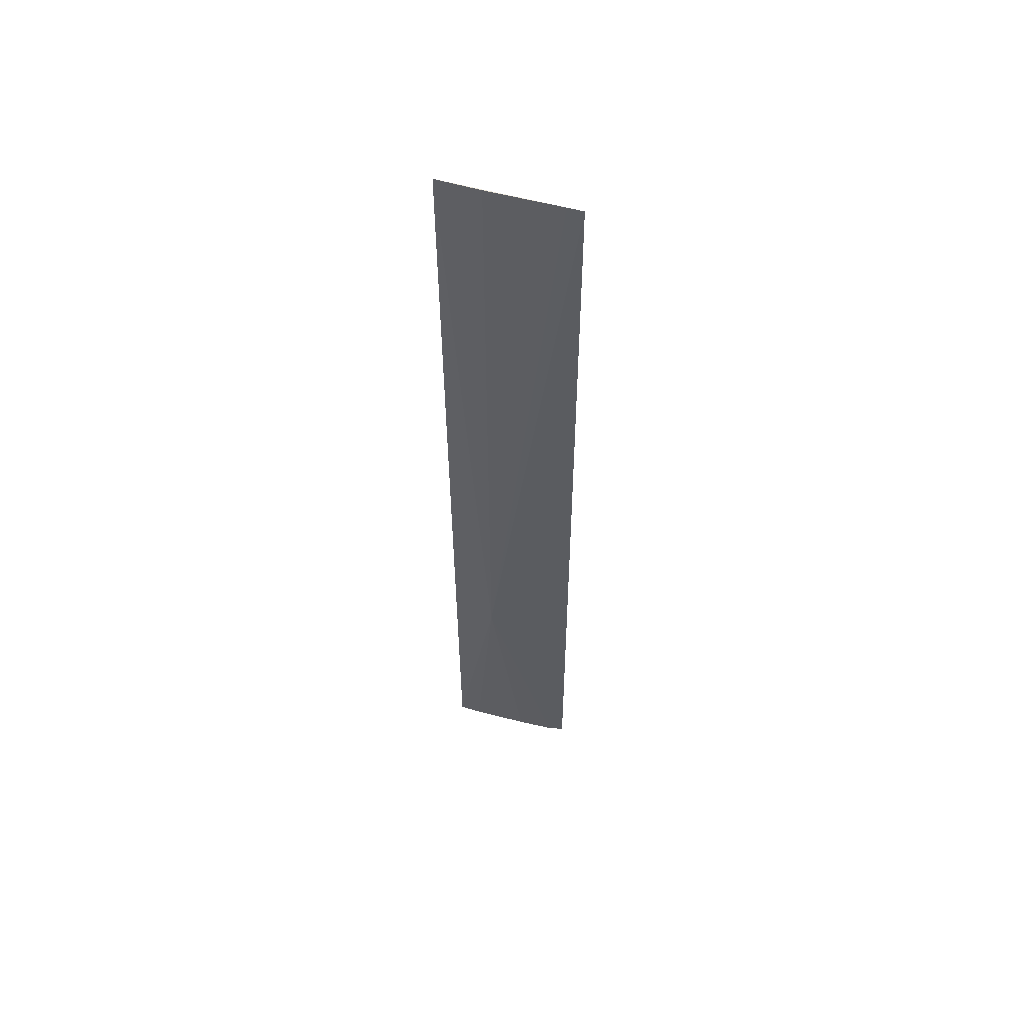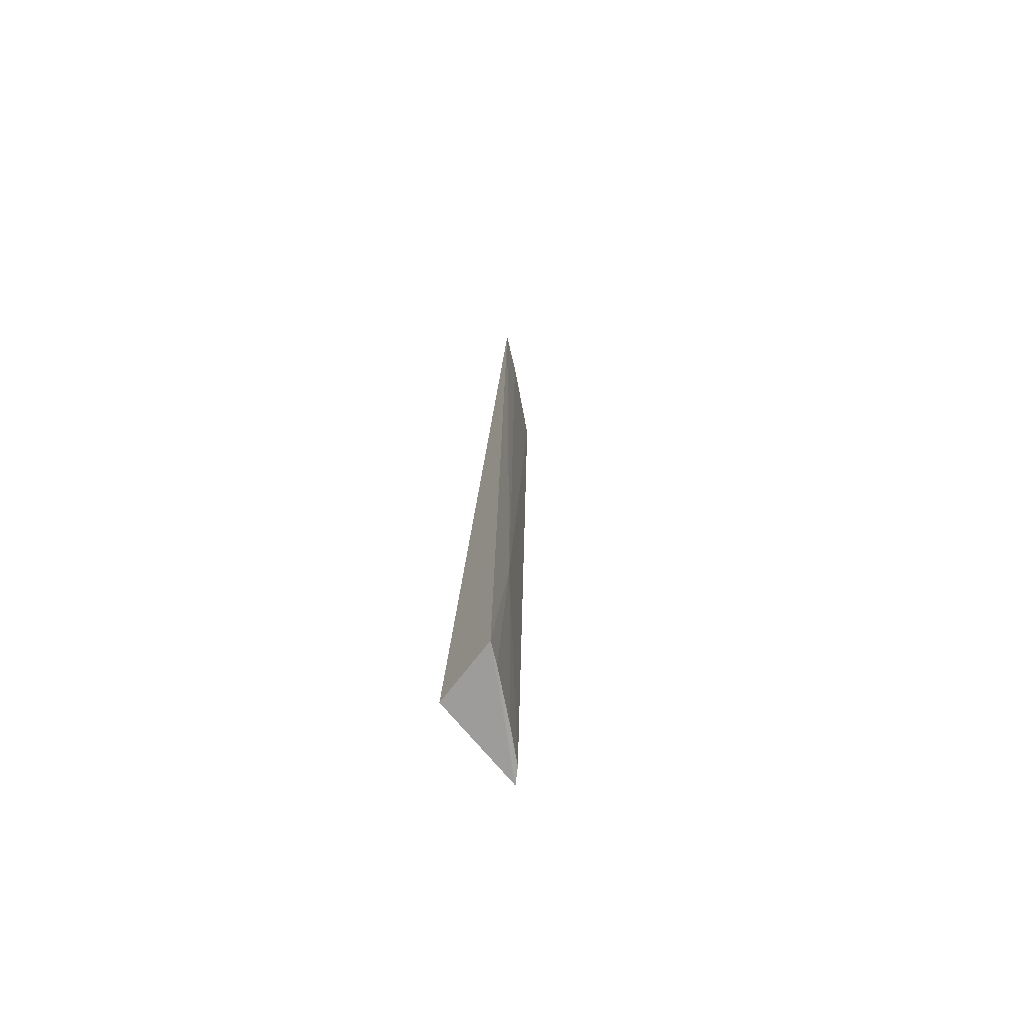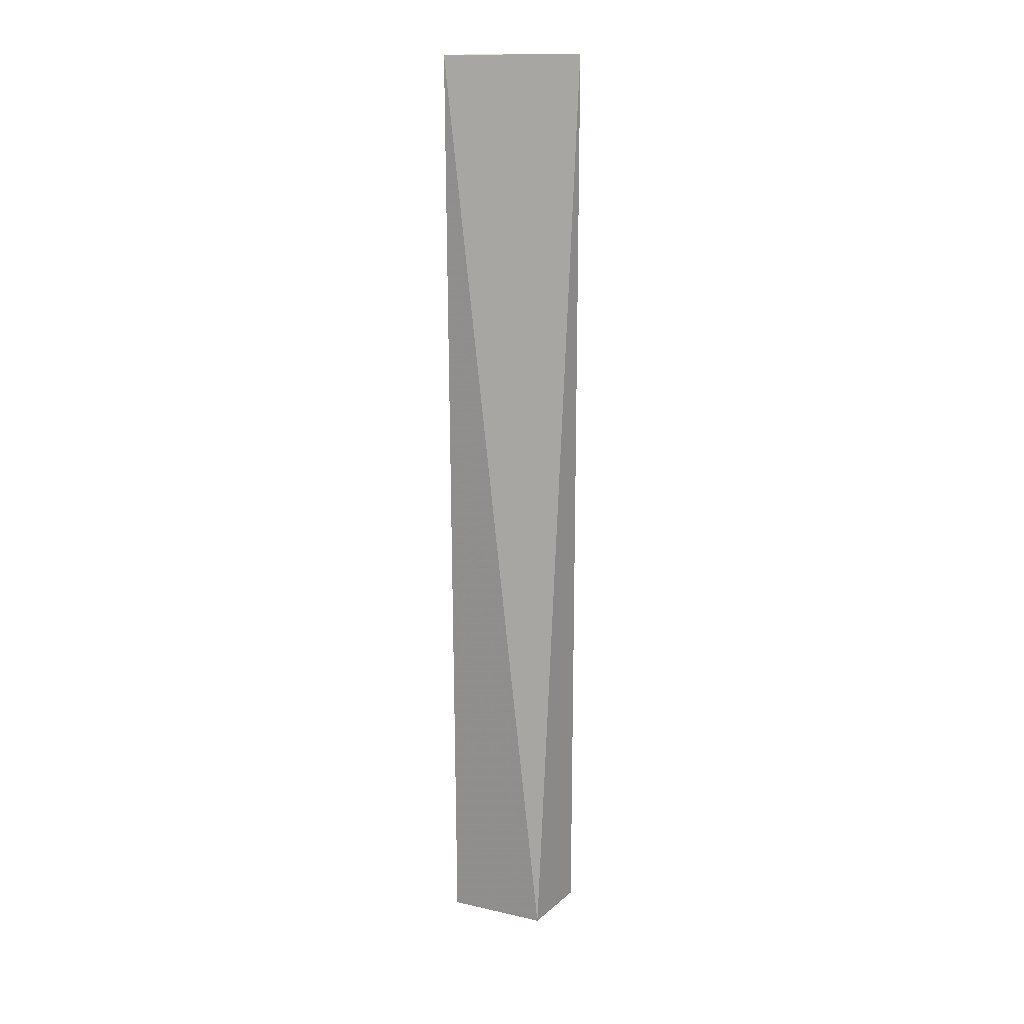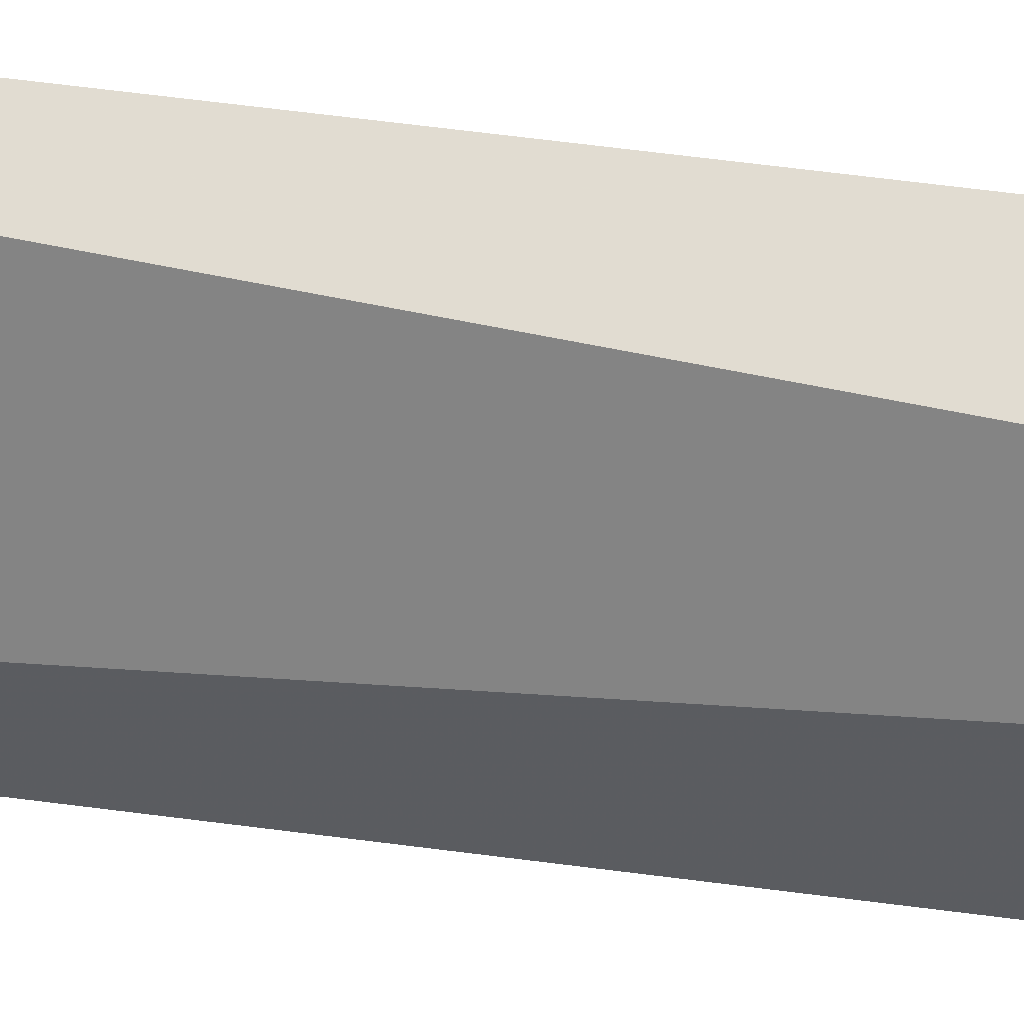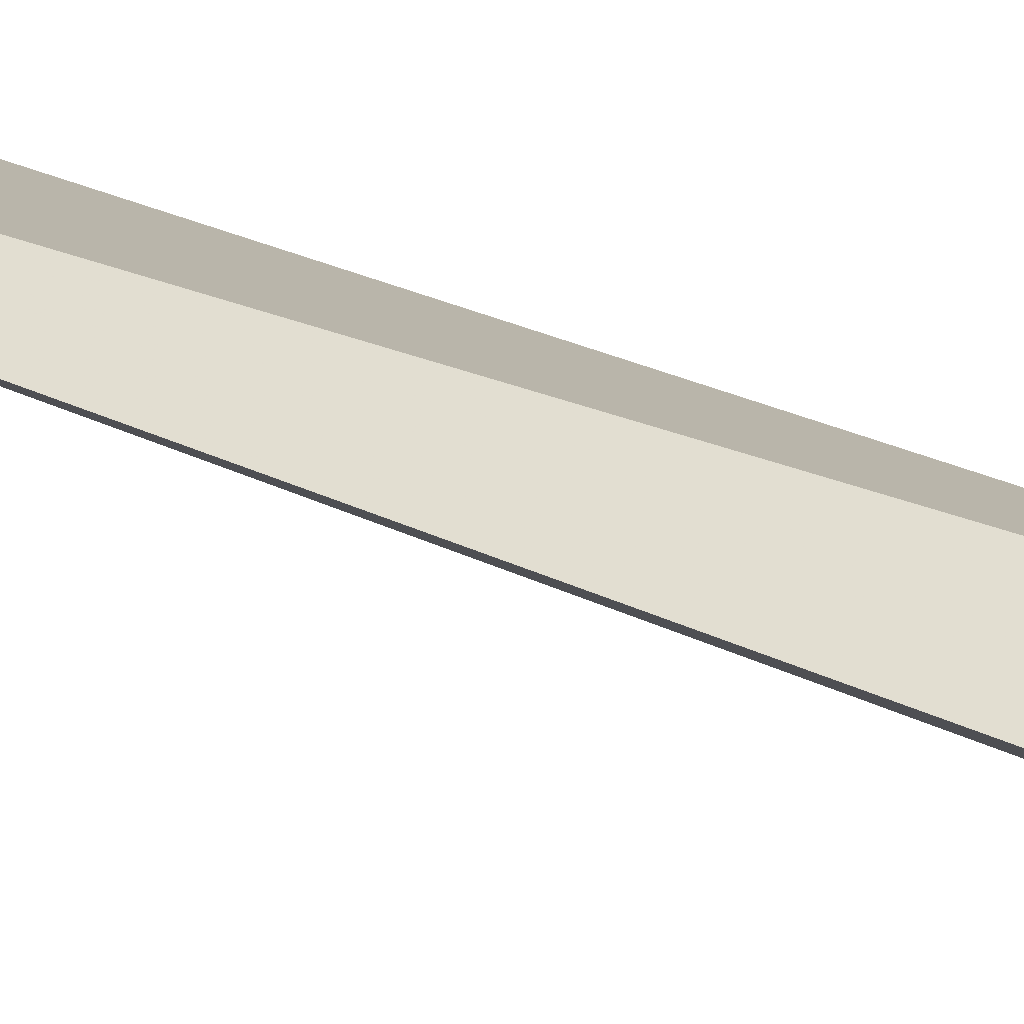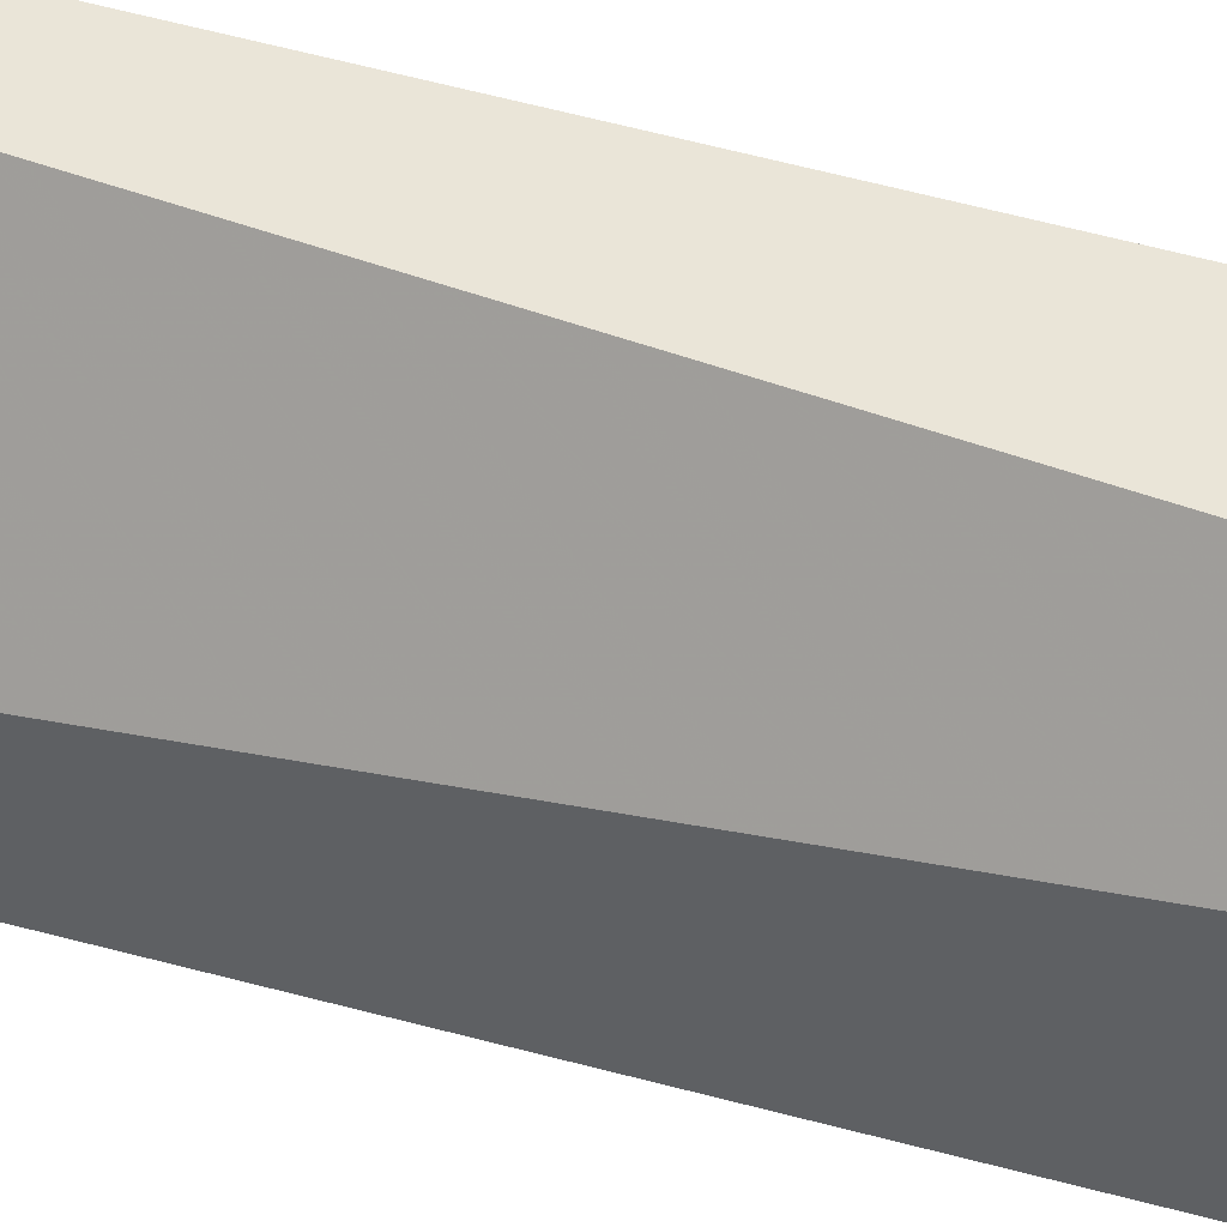
<metadata>
{"format":"obj","ext":"obj","renderer":"f3d","projection":"perspective","resolution":1024,"background":"white","views":[{"elev":54.9,"azim":-39.0,"up":"+Z"},{"elev":-69.6,"azim":-134.3,"up":"+Z"},{"elev":20.2,"azim":118.3,"up":"+Z"},{"elev":61.7,"azim":97.2,"up":"+Y"},{"elev":-44.2,"azim":61.1,"up":"+Y"},{"elev":49.8,"azim":107.0,"up":"+Y"}]}
</metadata>
<code>
v -0.0691 -0.03599 0.08331
v -0.06249 -0.04568 0.0833
v -0.06235 -0.03616 0.0003051
v -0.0683 -0.03543 0.0004306
v -0.06658 -0.03891 0.02233
v -0.067 -0.03927 0.08334
v -0.0613 -0.0447 0.0004237
v -0.06329 -0.04456 0.08333
v -0.06244 -0.04384 0.0007113
v -0.06439 -0.0412 0.0006154
v -0.06724 -0.03711 0.000479
f 1 2 3
f 1 3 4
f 5 1 4
f 6 1 5
f 7 3 2
f 7 4 3
f 8 6 5
f 8 5 2
f 8 2 1
f 8 1 6
f 9 7 2
f 9 2 5
f 10 9 5
f 10 7 9
f 11 10 5
f 11 5 4
f 11 4 7
f 11 7 10

</code>
